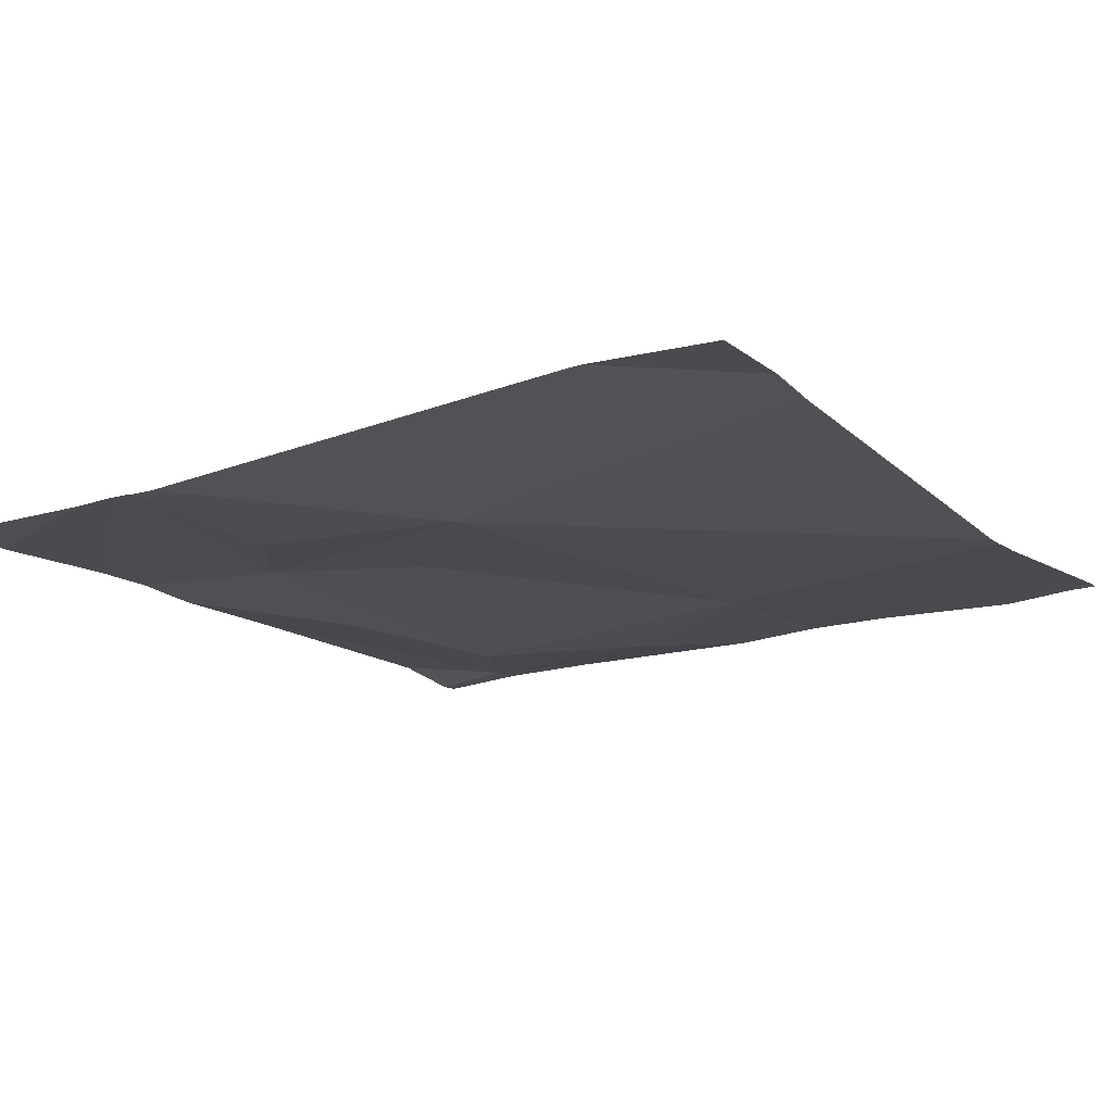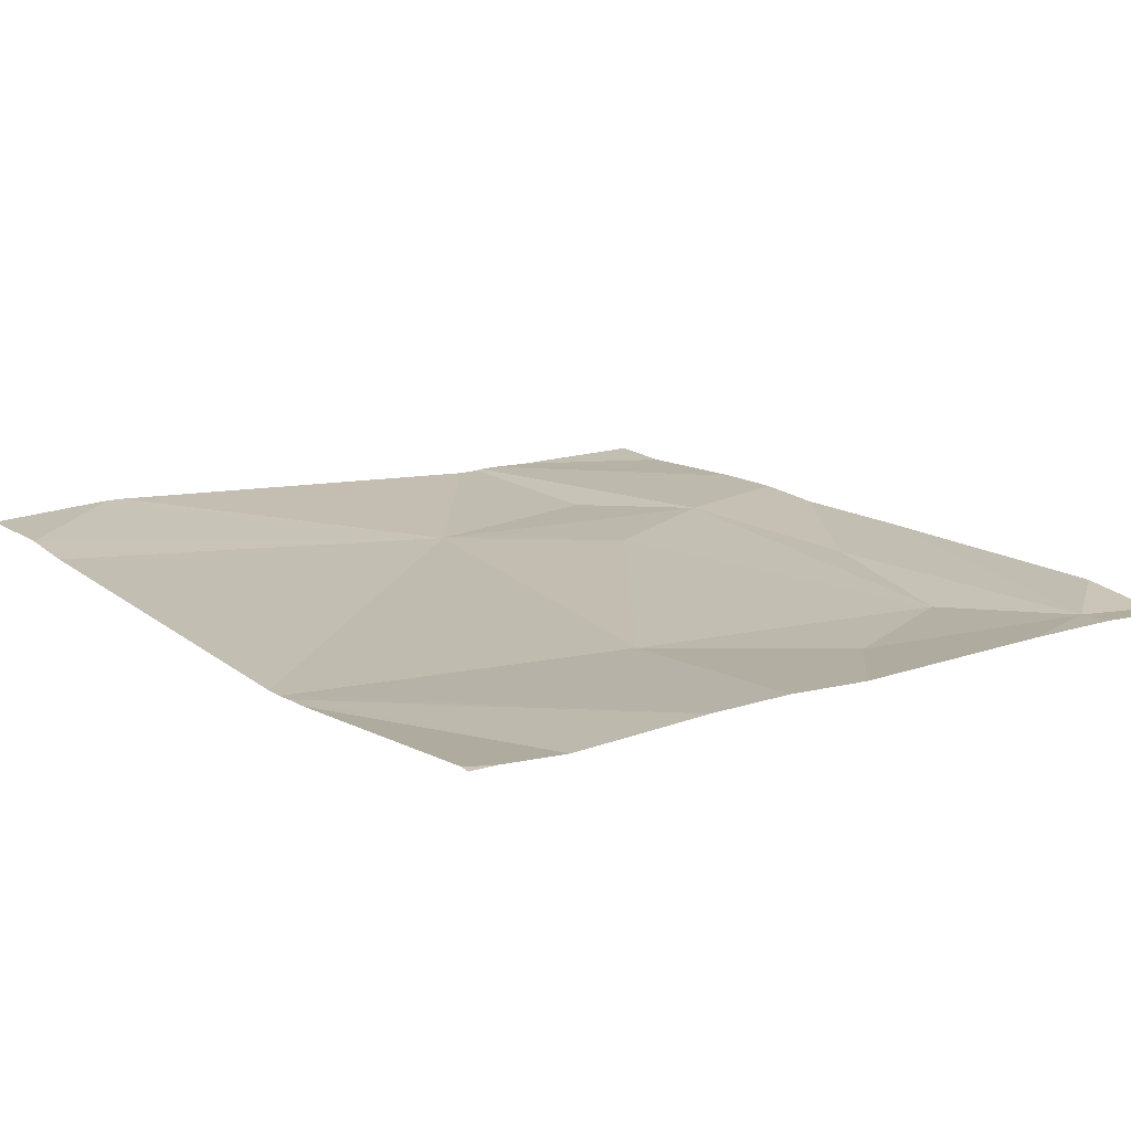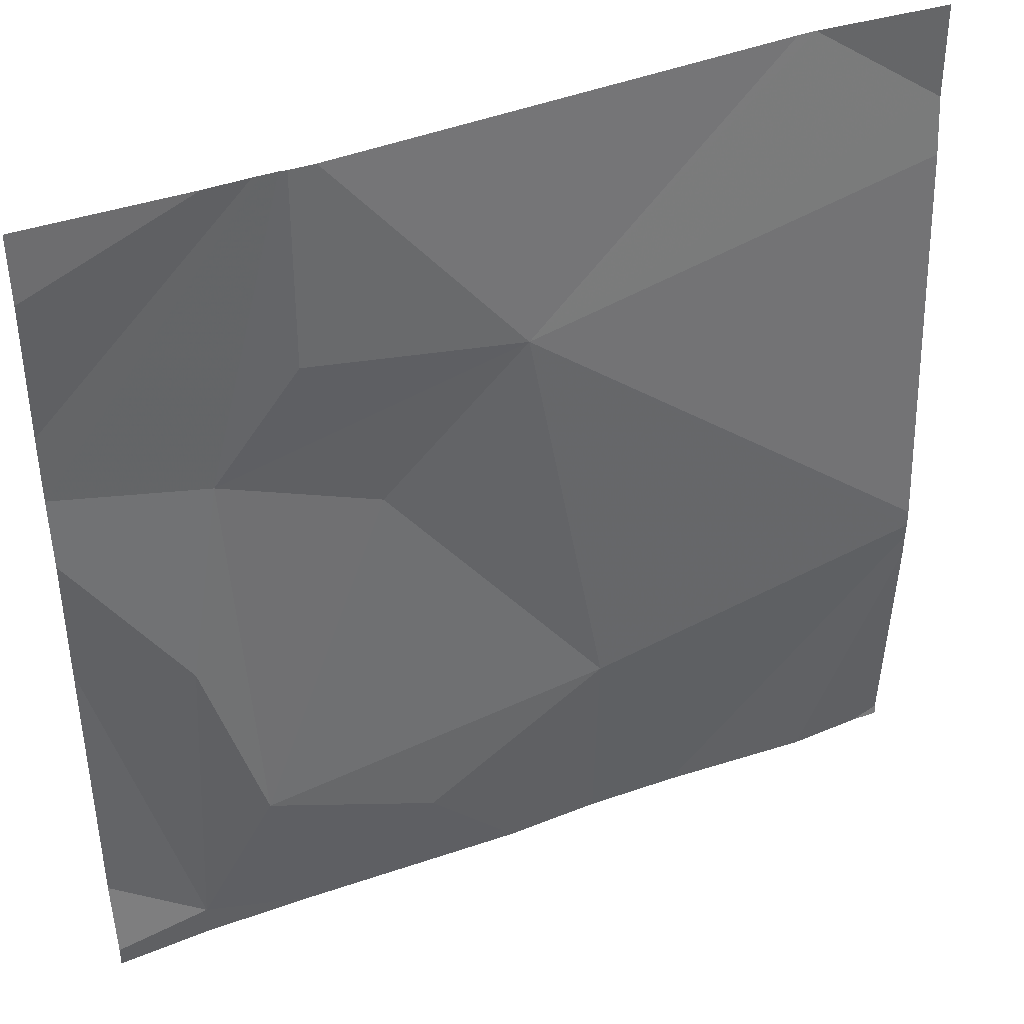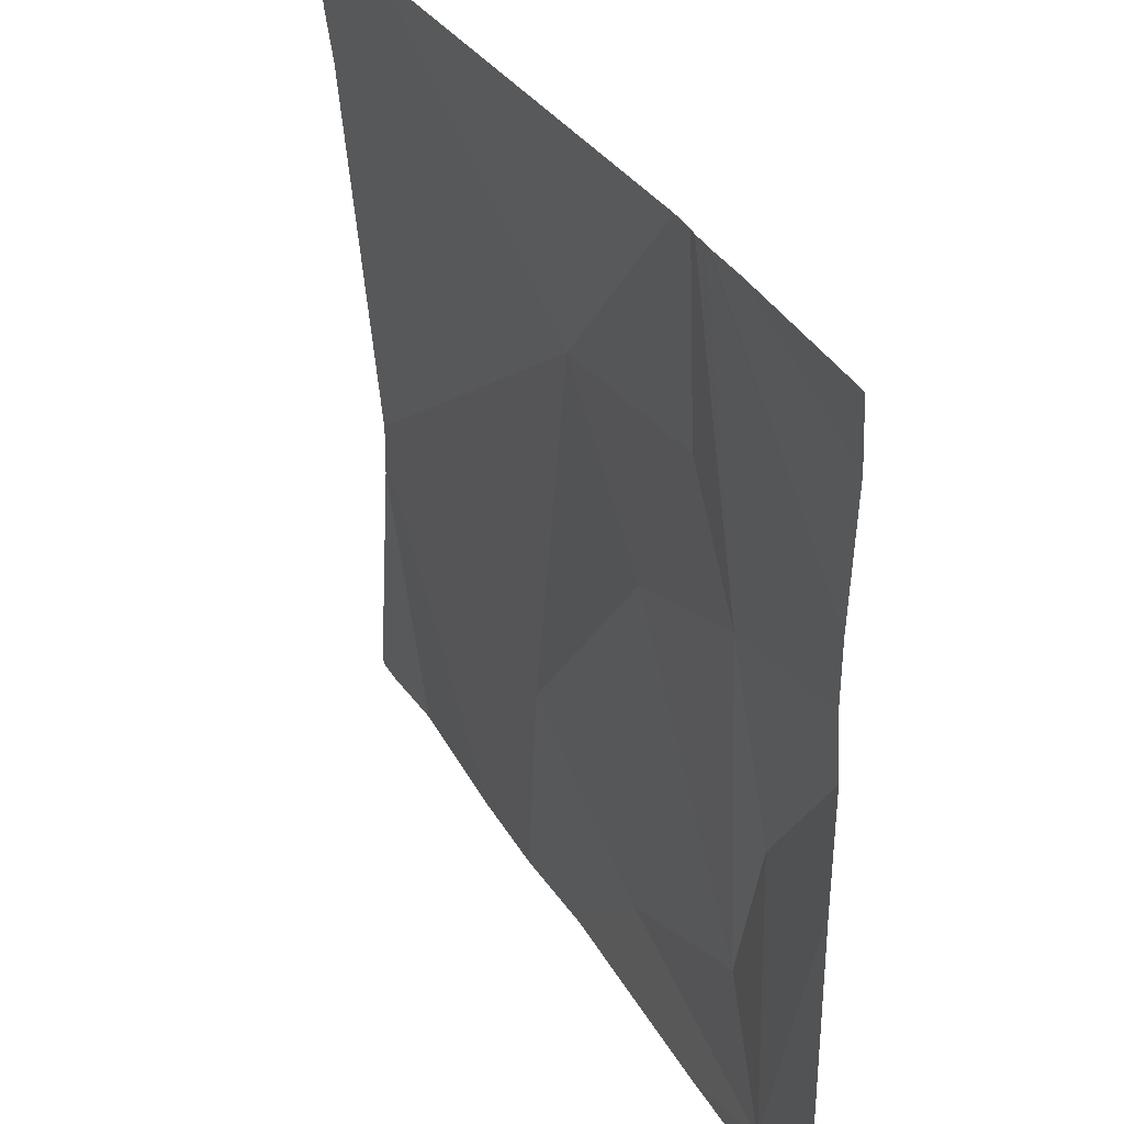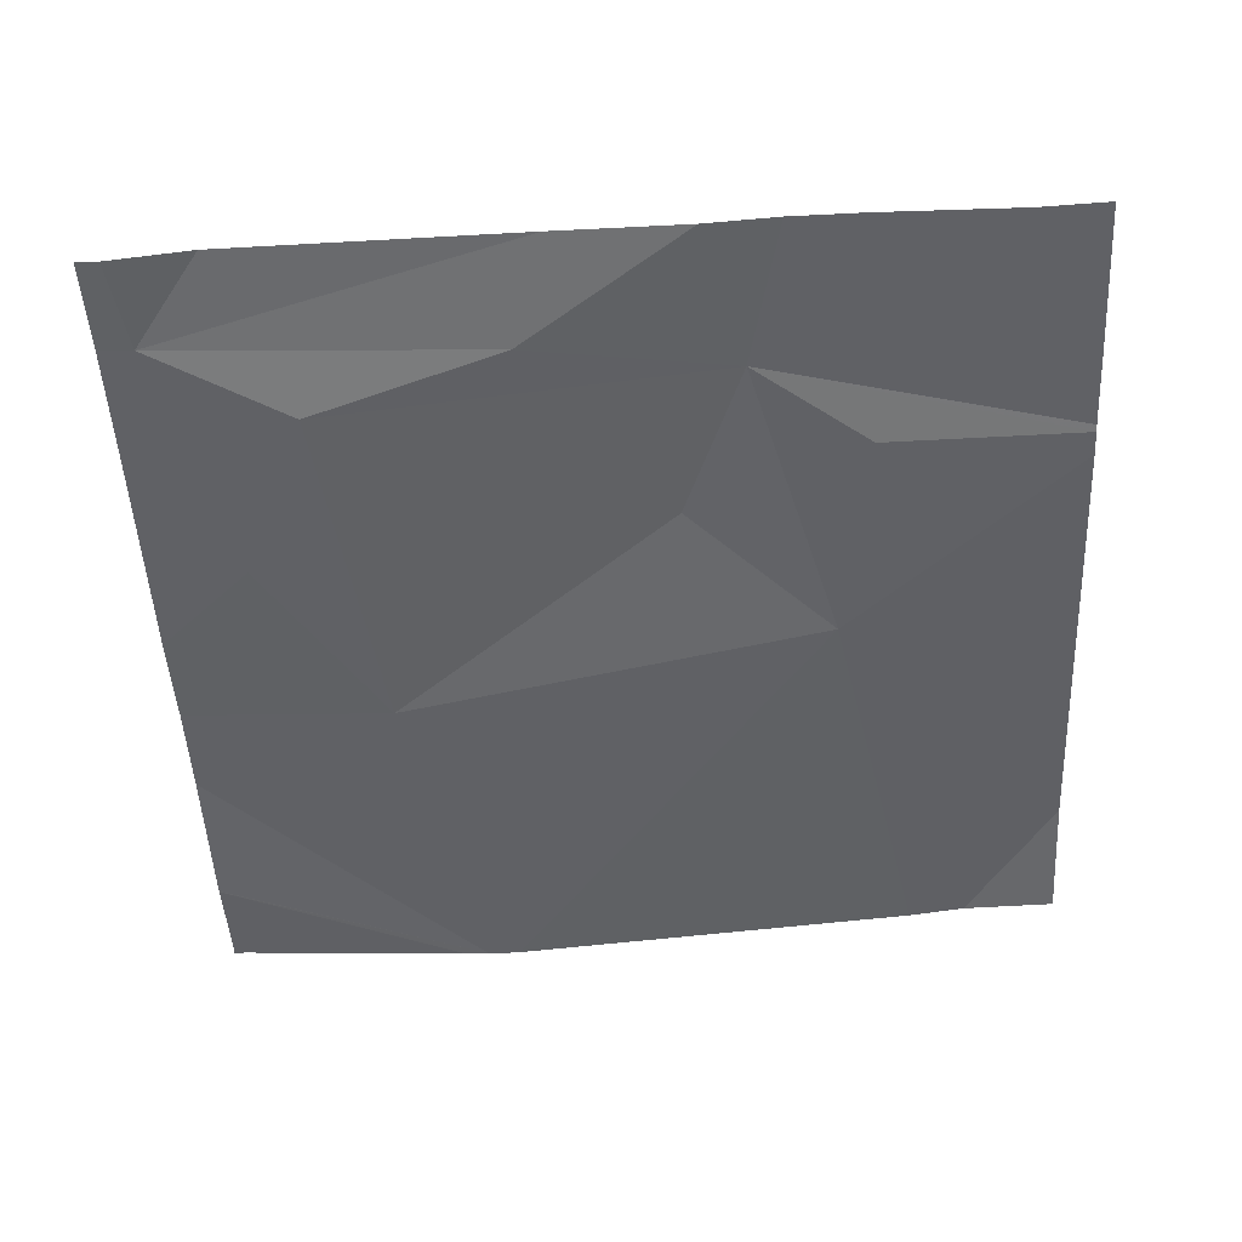
<metadata>
{"format":"obj","ext":"obj","renderer":"f3d","projection":"perspective","resolution":1024,"background":"white","views":[{"elev":-14.2,"azim":-147.6,"up":"+Z"},{"elev":15.3,"azim":-37.9,"up":"+Z"},{"elev":40.7,"azim":157.8,"up":"+Y"},{"elev":37.3,"azim":63.9,"up":"+Y"},{"elev":-50.6,"azim":93.1,"up":"+Z"}]}
</metadata>
<code>
v -102.2 238.8 483.2
v -102.2 238.7 483.2
v -102.5 239 483.2
v -103 239 483.3
v -103 239 483.3
v -102.8 238.3 483.2
v -102.6 238.2 483.2
v -102.2 238.1 483.2
v -102.2 238.2 483.2
v -102.7 238.8 483.2
v -102.4 239 483.2
v -102.4 238.3 483.2
v -102.5 238.6 483.2
v -102.4 238.7 483.2
v -102.3 238.1 483.2
v -102.5 238.8 483.2
v -102.8 238.1 483.2
v -102.7 238.1 483.2
v -102.9 238.1 483.2
v -102.3 238.1 483.2
v -103 238.1 483.2
v -102.3 238.5 483.2
v -103.2 238.9 483.3
v -103.2 238.4 483.2
v -103.2 238.4 483.2
v -103.2 238.9 483.3
v -103.2 238.4 483.2
v -103.2 238.4 483.2
v -103.2 238.1 483.2
v -102.4 239 483.2
v -102.2 239 483.2
v -102.2 238.7 483.2
v -102.2 238.5 483.2
v -102.3 238.1 483.2
v -102.4 238.1 483.2
v -102.2 238.1 483.2
v -102.9 238.1 483.2
v -103 238.1 483.2
v -103.1 238.1 483.2
v -103.2 238.1 483.2
v -102.5 239 483.2
v -102.5 239 483.2
v -102.4 239 483.2
v -103.2 239 483.3
v -102.2 239 483.2
f 7 6 17
f 1 31 30
f 17 24 37
f 4 10 5
f 24 10 27
f 13 12 14
f 42 14 11
f 16 10 14
f 13 10 6
f 12 13 6
f 15 12 7
f 15 7 18
f 3 16 41
f 34 15 35
f 13 14 10
f 12 6 7
f 14 2 11
f 41 16 14
f 21 28 29
f 12 22 14
f 12 15 22
f 2 22 32
f 41 14 42
f 11 2 1
f 20 15 34
f 32 15 33
f 9 15 8
f 19 25 38
f 8 15 20
f 24 6 10
f 24 25 19
f 26 10 23
f 3 10 16
f 11 1 43
f 27 10 26
f 25 28 21
f 2 14 22
f 18 7 17
f 21 29 39
f 17 6 24
f 32 22 15
f 33 15 9
f 5 10 3
f 35 15 18
f 36 8 20
f 4 23 10
f 37 24 19
f 38 25 21
f 30 31 45
f 39 29 40
f 43 1 30
f 44 23 4

</code>
